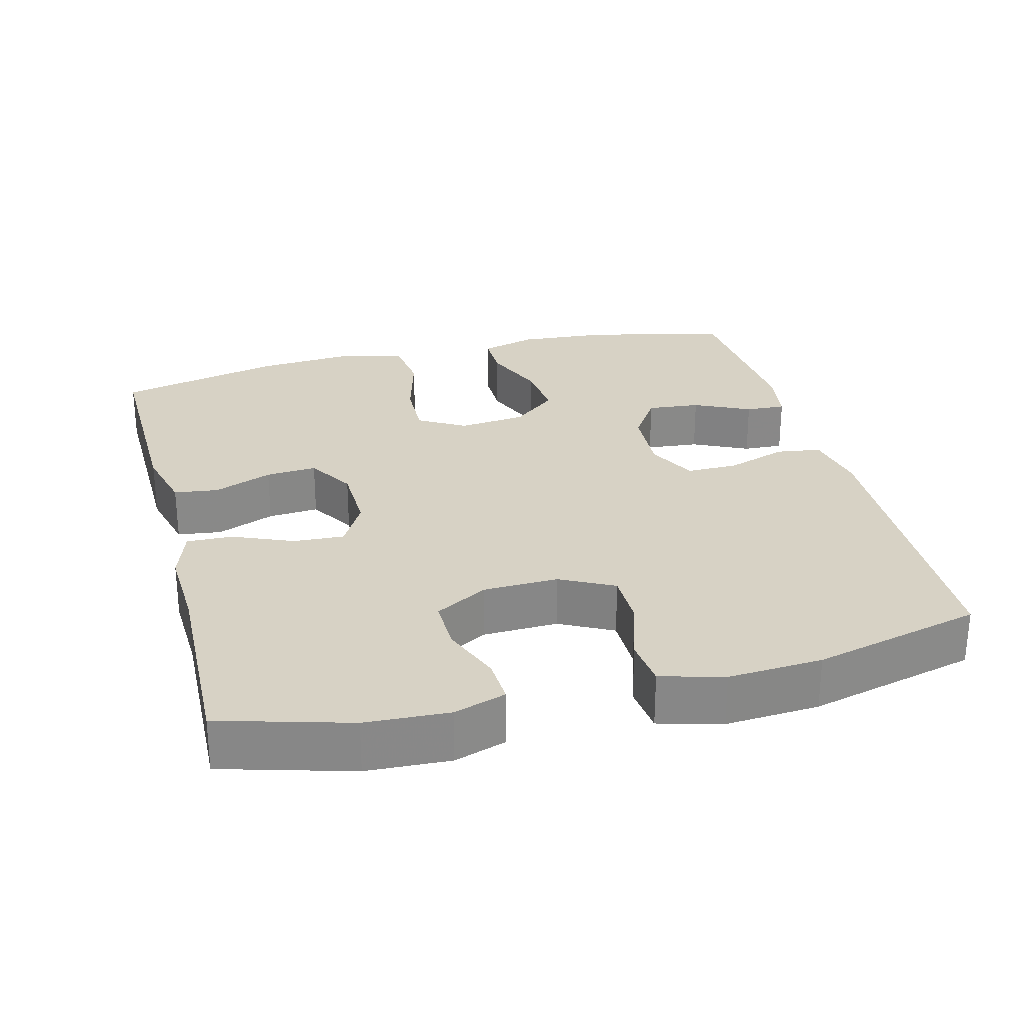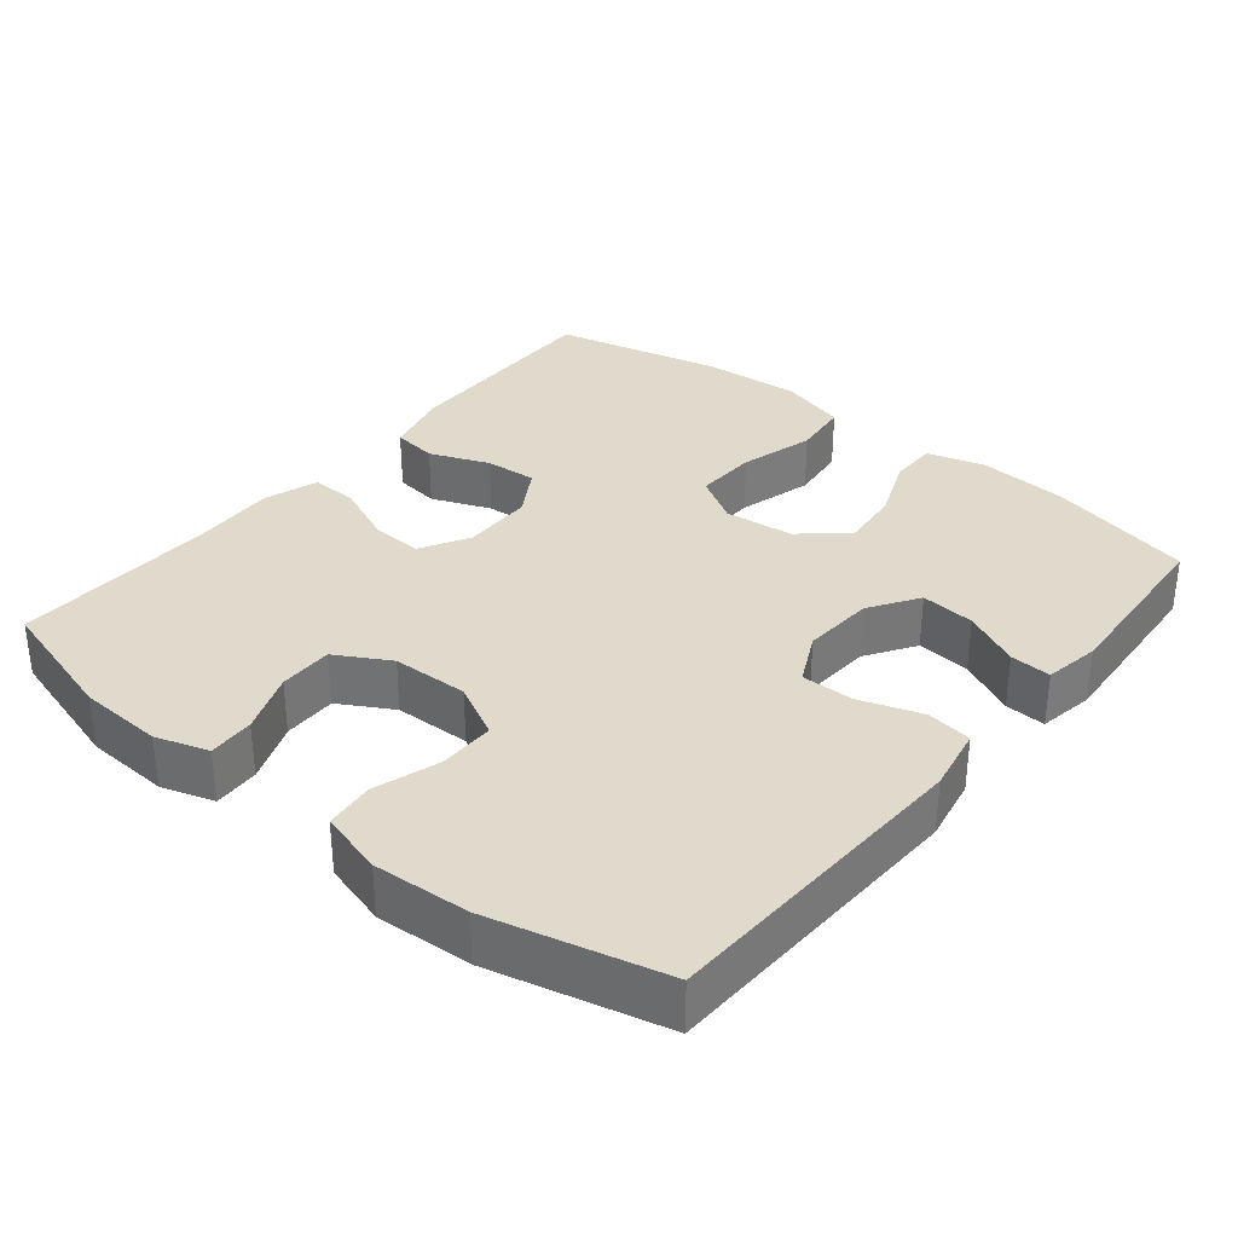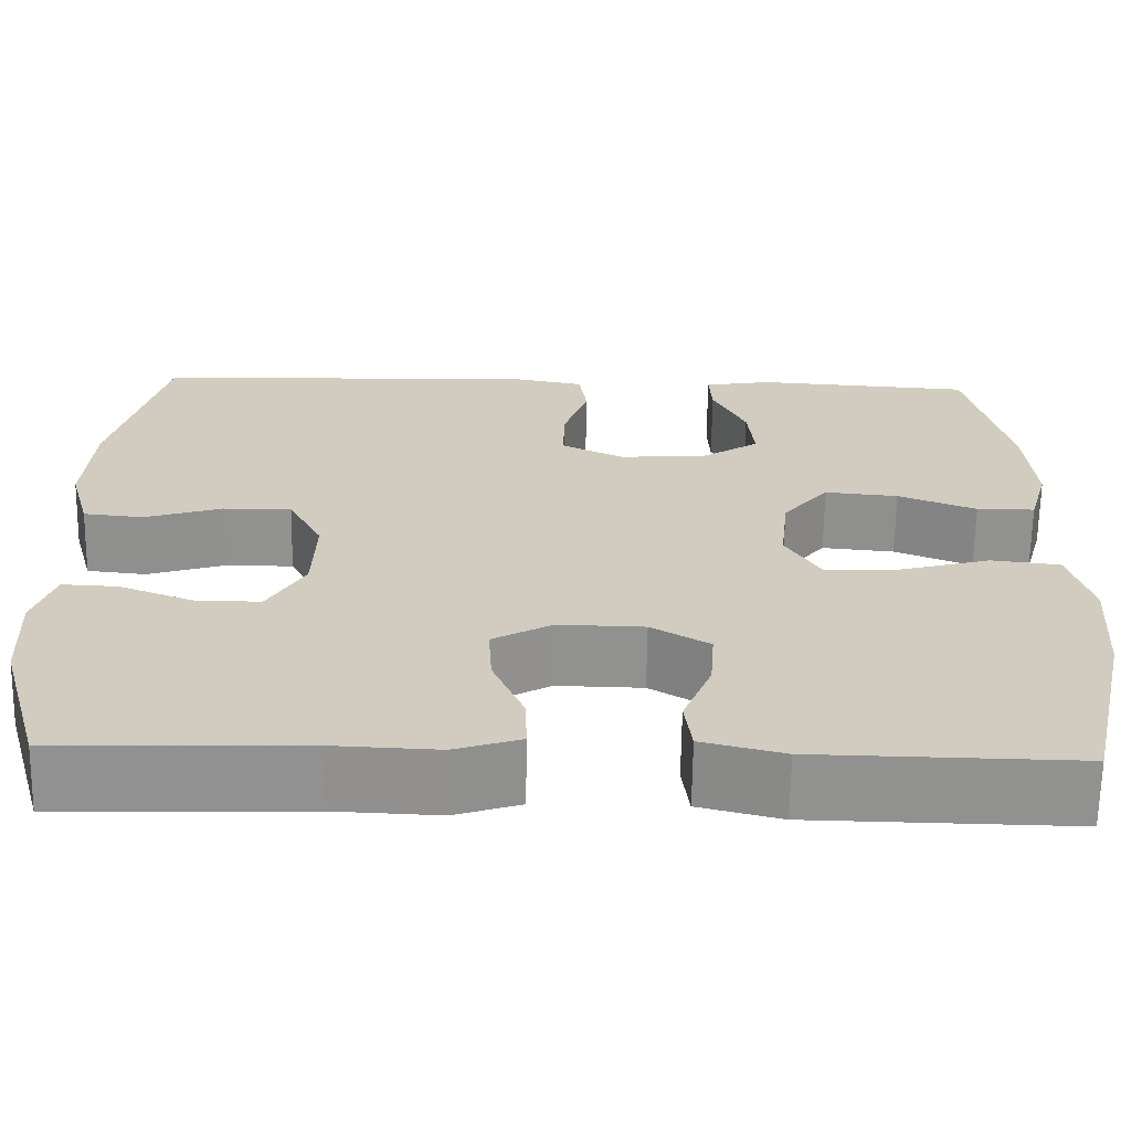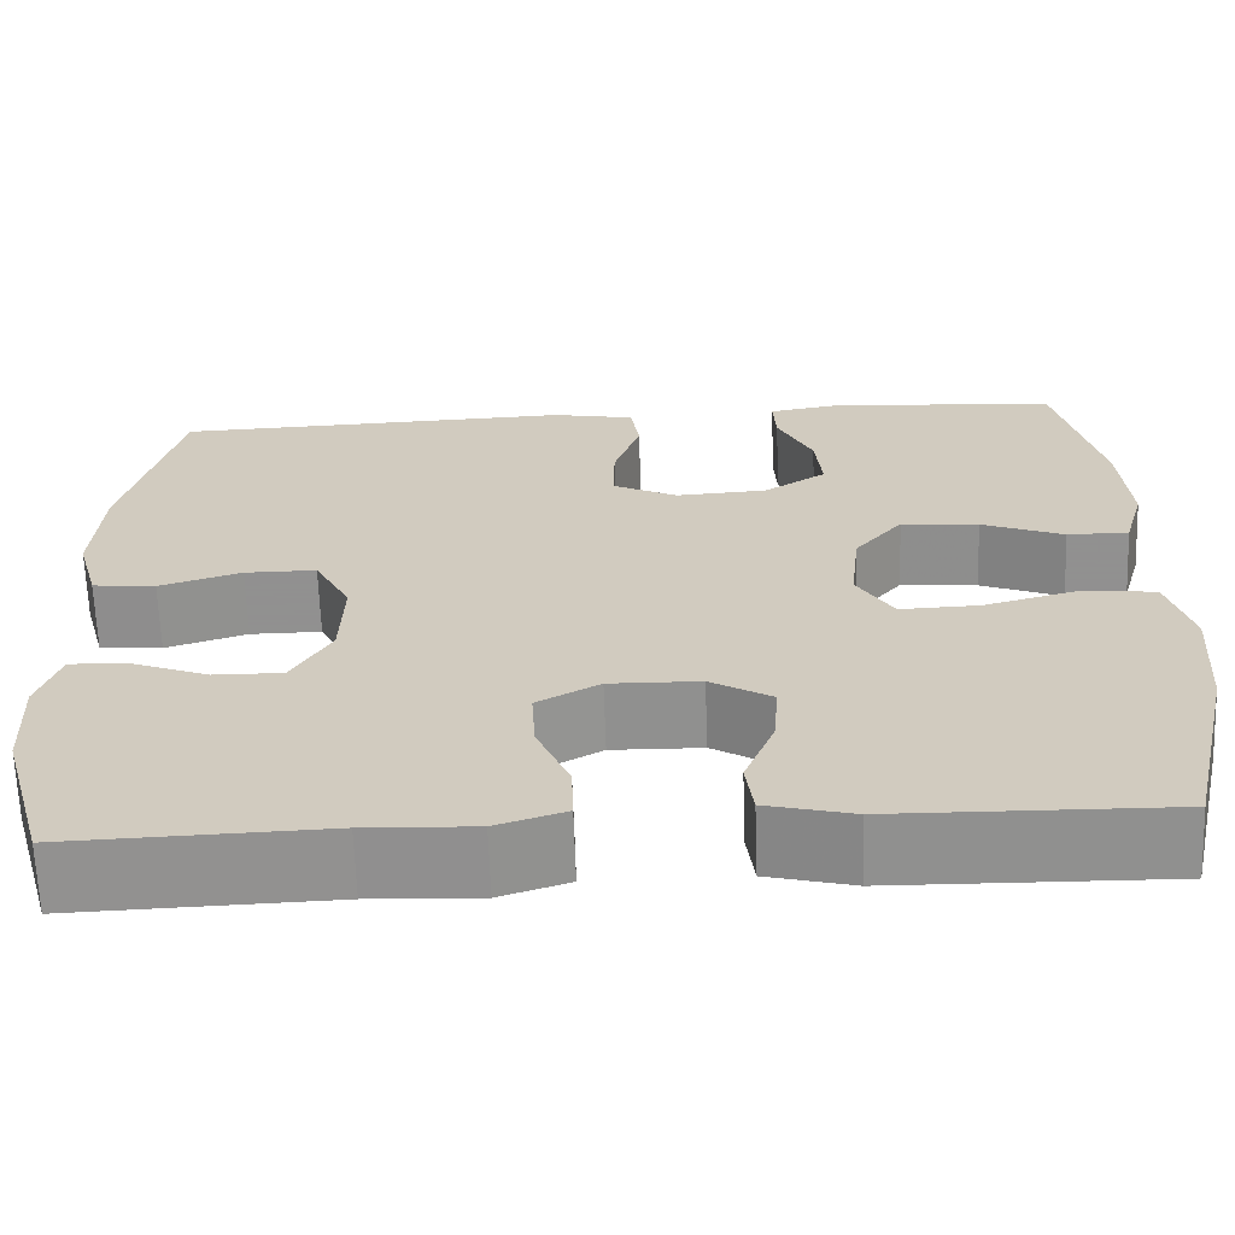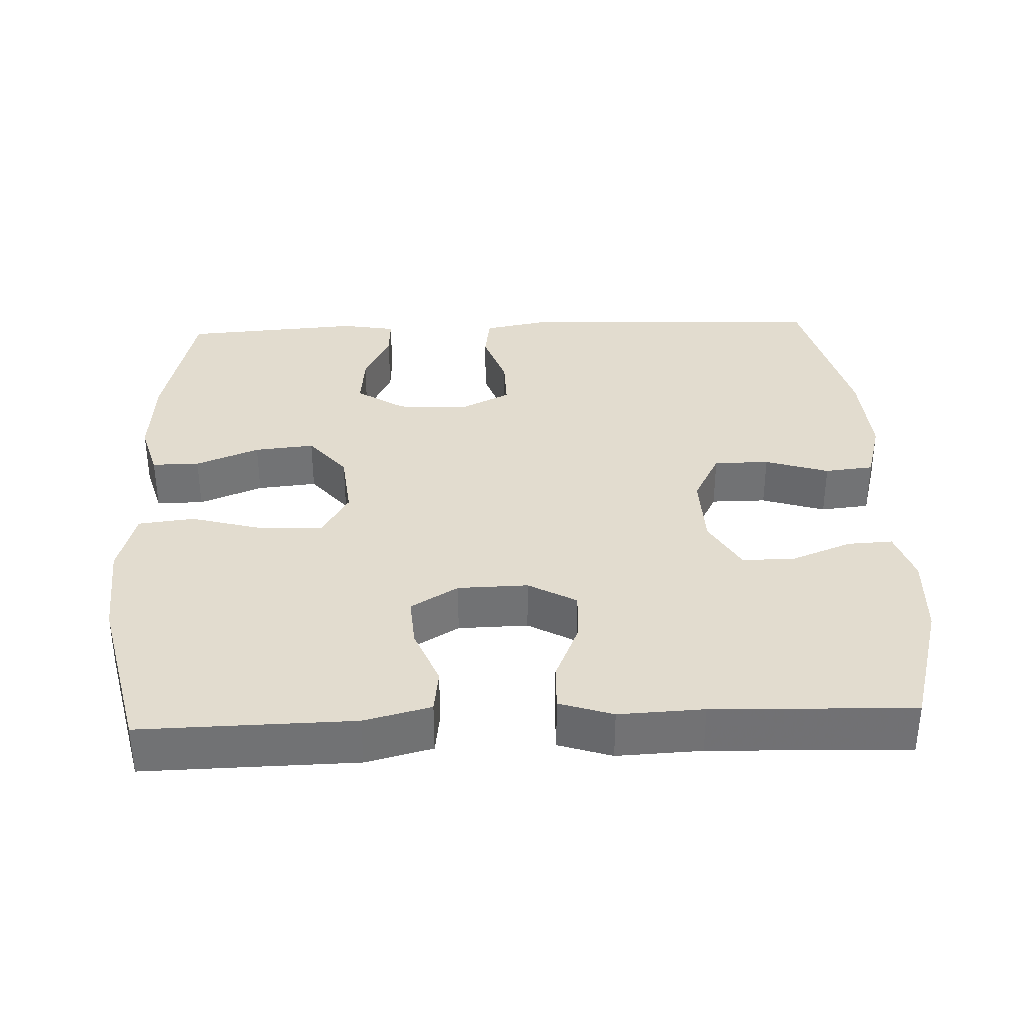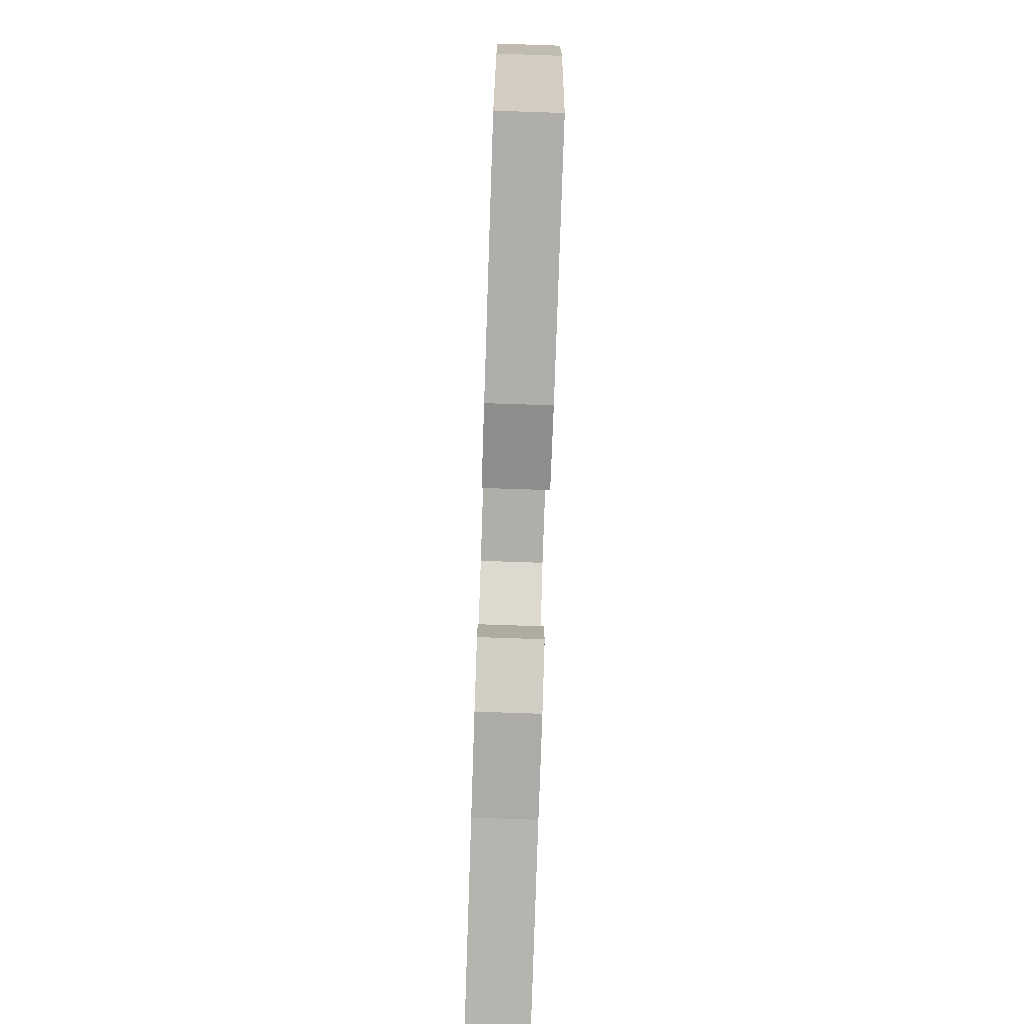
<metadata>
{"format":"obj","ext":"obj","renderer":"f3d","projection":"perspective","resolution":1024,"background":"white","views":[{"elev":27.4,"azim":-104.6,"up":"+Y"},{"elev":33.1,"azim":-50.8,"up":"+Y"},{"elev":-66.0,"azim":-0.9,"up":"+Z"},{"elev":-65.8,"azim":2.0,"up":"+Z"},{"elev":34.7,"azim":177.6,"up":"+Y"},{"elev":-78.7,"azim":88.1,"up":"+Z"}]}
</metadata>
<code>
v 0.5 0.07 0.5
v 0.546 0.07 0.303
v 0.555 0.07 0.182
v 0.533 0.07 0.105
v 0.468 0.07 0.105
v 0.381 0.07 0.14
v 0.299 0.07 0.148
v 0.248 0.07 0.086
v 0.238 0.07 -0.007
v 0.276 0.07 -0.071
v 0.36 0.07 -0.068
v 0.461 0.07 -0.04
v 0.538 0.07 -0.049
v 0.563 0.07 -0.139
v 0.553 0.07 -0.272
v 0.5 0.07 -0.5
v 0.21 0.07 -0.495
v 0.119 0.07 -0.472
v 0.111 0.07 -0.411
v 0.143 0.07 -0.331
v 0.148 0.07 -0.261
v 0.083 0.07 -0.222
v -0.013 0.07 -0.22
v -0.079 0.07 -0.257
v -0.075 0.07 -0.327
v -0.04 0.07 -0.409
v -0.038 0.07 -0.472
v -0.111 0.07 -0.496
v -0.227 0.07 -0.491
v -0.5 0.07 -0.5
v -0.551 0.07 -0.323
v -0.557 0.07 -0.209
v -0.534 0.07 -0.138
v -0.472 0.07 -0.141
v -0.39 0.07 -0.173
v -0.317 0.07 -0.174
v -0.276 0.07 -0.102
v -0.273 0.07 0.001
v -0.311 0.07 0.074
v -0.387 0.07 0.074
v -0.474 0.07 0.046
v -0.541 0.07 0.053
v -0.565 0.07 0.139
v -0.557 0.07 0.268
v -0.5 0.07 0.5
v -0.072 0.07 0.516
v 0.016 0.07 0.499
v 0.025 0.07 0.438
v -0.003 0.07 0.355
v -0.004 0.07 0.284
v 0.065 0.07 0.25
v 0.162 0.07 0.256
v 0.228 0.07 0.299
v 0.221 0.07 0.372
v 0.184 0.07 0.449
v 0.181 0.07 0.504
v 0.256 0.07 0.517
v 0.5 0 0.5
v 0.546 0 0.303
v 0.555 0 0.182
v 0.533 0 0.105
v 0.468 0 0.105
v 0.381 0 0.14
v 0.299 0 0.148
v 0.248 0 0.086
v 0.238 0 -0.007
v 0.276 0 -0.071
v 0.36 0 -0.068
v 0.461 0 -0.04
v 0.538 0 -0.049
v 0.563 0 -0.139
v 0.553 0 -0.272
v 0.5 0 -0.5
v 0.21 0 -0.495
v 0.119 0 -0.472
v 0.111 0 -0.411
v 0.143 0 -0.331
v 0.148 0 -0.261
v 0.083 0 -0.222
v -0.013 0 -0.22
v -0.079 0 -0.257
v -0.075 0 -0.327
v -0.04 0 -0.409
v -0.038 0 -0.472
v -0.111 0 -0.496
v -0.227 0 -0.491
v -0.5 0 -0.5
v -0.551 0 -0.323
v -0.557 0 -0.209
v -0.534 0 -0.138
v -0.472 0 -0.141
v -0.39 0 -0.173
v -0.317 0 -0.174
v -0.276 0 -0.102
v -0.273 0 0.001
v -0.311 0 0.074
v -0.387 0 0.074
v -0.474 0 0.046
v -0.541 0 0.053
v -0.565 0 0.139
v -0.557 0 0.268
v -0.5 0 0.5
v -0.072 0 0.516
v 0.016 0 0.499
v 0.025 0 0.438
v -0.003 0 0.355
v -0.004 0 0.284
v 0.065 0 0.25
v 0.162 0 0.256
v 0.228 0 0.299
v 0.221 0 0.372
v 0.184 0 0.449
v 0.181 0 0.504
v 0.256 0 0.517
f 54 55 56 57
f 53 54 57 1
f 46 47 48 49
f 46 49 50
f 45 46 50
f 44 45 50 51
f 40 41 42 43
f 39 40 43 44
f 32 33 34 35
f 32 35 36
f 29 30 31 32
f 29 32 36
f 28 29 36 37
f 25 26 27 28
f 24 25 28 37
f 17 18 19 20
f 17 20 21
f 16 17 21
f 15 16 21
f 14 15 21 22
f 11 12 13 14
f 10 11 14 22
f 3 4 5 6
f 3 6 7
f 53 1 2 3
f 52 53 3 7
f 39 44 51
f 38 39 51 52
f 23 24 37 38
f 9 10 22 23
f 8 9 23 38
f 7 8 38 52
f 114 113 112 111
f 58 114 111 110
f 106 105 104 103
f 107 106 103
f 107 103 102
f 108 107 102 101
f 100 99 98 97
f 101 100 97 96
f 92 91 90 89
f 93 92 89
f 89 88 87 86
f 93 89 86
f 94 93 86 85
f 85 84 83 82
f 94 85 82 81
f 77 76 75 74
f 78 77 74
f 78 74 73
f 78 73 72
f 79 78 72 71
f 71 70 69 68
f 79 71 68 67
f 63 62 61 60
f 64 63 60
f 60 59 58 110
f 64 60 110 109
f 108 101 96
f 109 108 96 95
f 95 94 81 80
f 80 79 67 66
f 95 80 66 65
f 109 95 65 64
f 1 58 59 2
f 2 59 60 3
f 3 60 61 4
f 4 61 62 5
f 5 62 63 6
f 6 63 64 7
f 7 64 65 8
f 8 65 66 9
f 9 66 67 10
f 10 67 68 11
f 11 68 69 12
f 12 69 70 13
f 13 70 71 14
f 14 71 72 15
f 15 72 73 16
f 16 73 74 17
f 17 74 75 18
f 18 75 76 19
f 19 76 77 20
f 20 77 78 21
f 21 78 79 22
f 22 79 80 23
f 23 80 81 24
f 24 81 82 25
f 25 82 83 26
f 26 83 84 27
f 27 84 85 28
f 28 85 86 29
f 29 86 87 30
f 30 87 88 31
f 31 88 89 32
f 32 89 90 33
f 33 90 91 34
f 34 91 92 35
f 35 92 93 36
f 36 93 94 37
f 37 94 95 38
f 38 95 96 39
f 39 96 97 40
f 40 97 98 41
f 41 98 99 42
f 42 99 100 43
f 43 100 101 44
f 44 101 102 45
f 45 102 103 46
f 46 103 104 47
f 47 104 105 48
f 48 105 106 49
f 49 106 107 50
f 50 107 108 51
f 51 108 109 52
f 52 109 110 53
f 53 110 111 54
f 54 111 112 55
f 55 112 113 56
f 56 113 114 57
f 57 114 58 1

</code>
